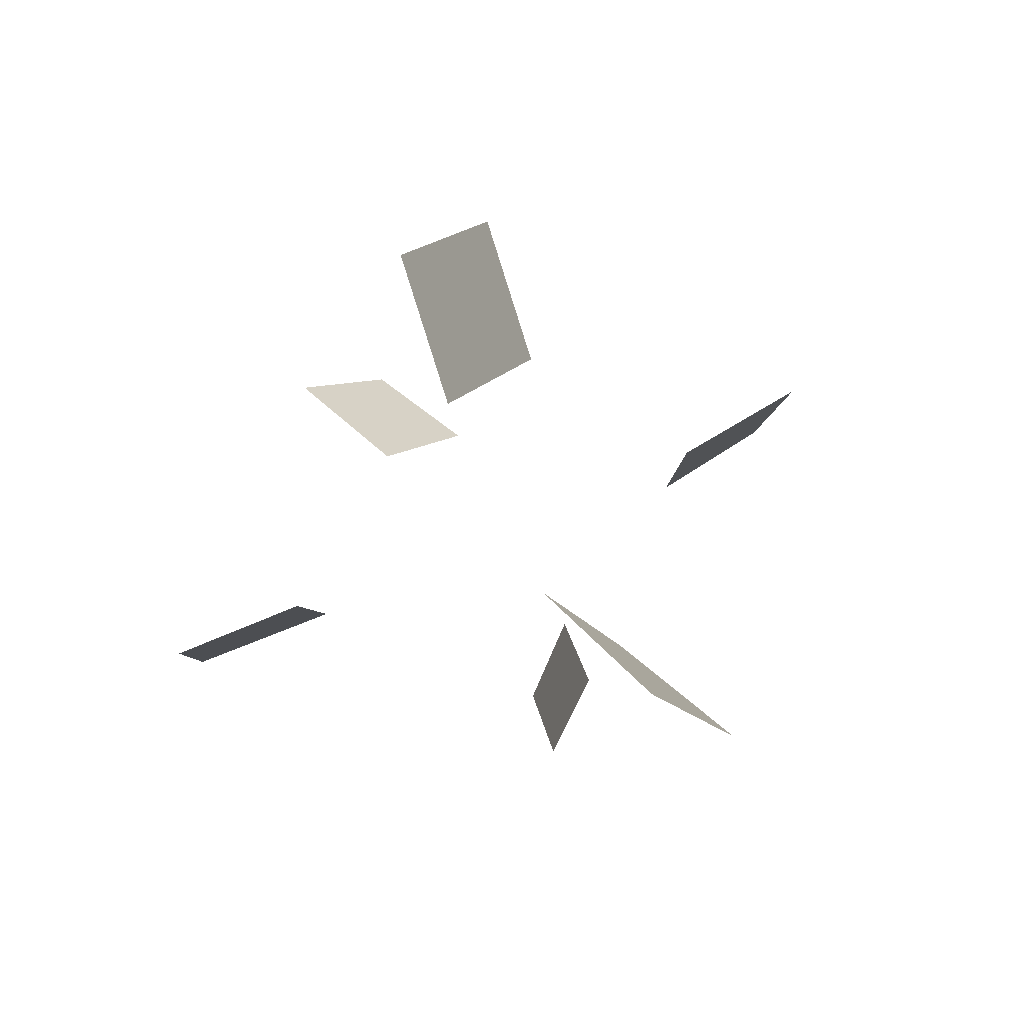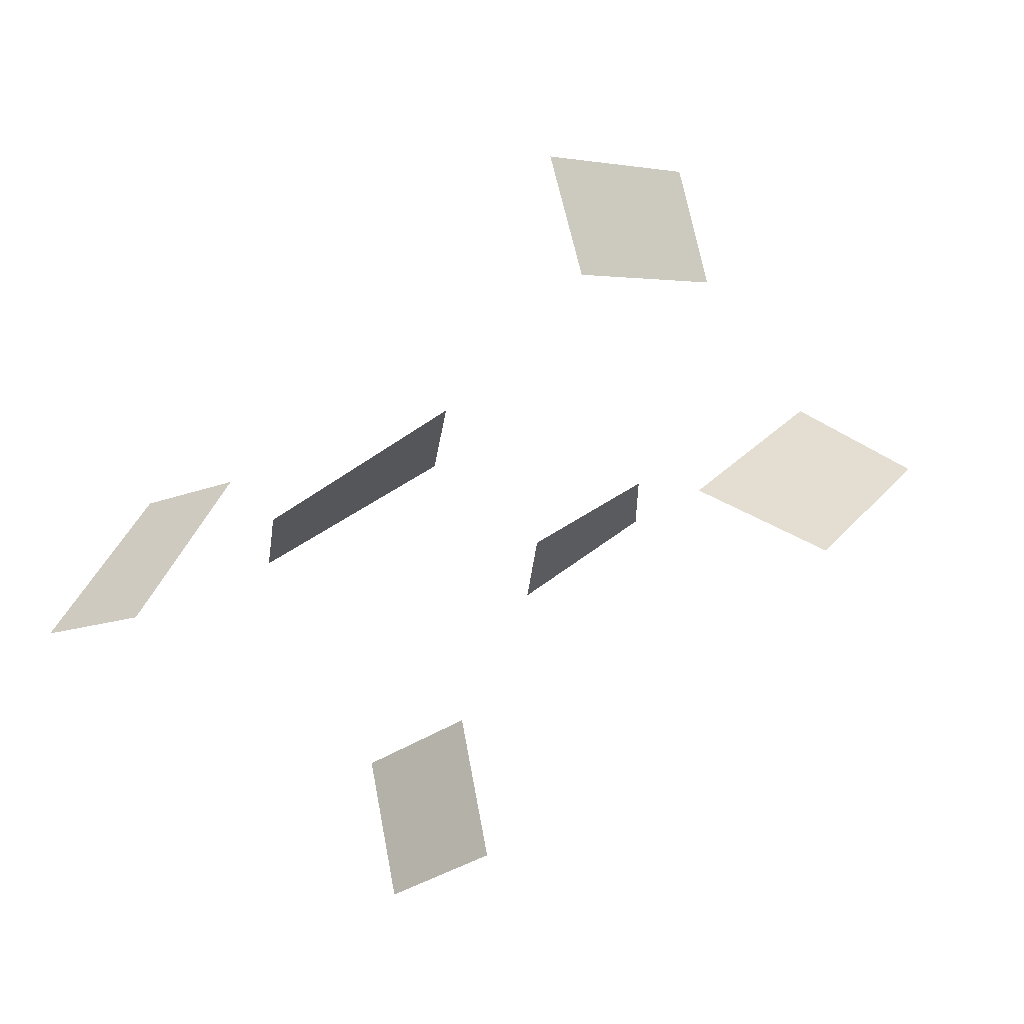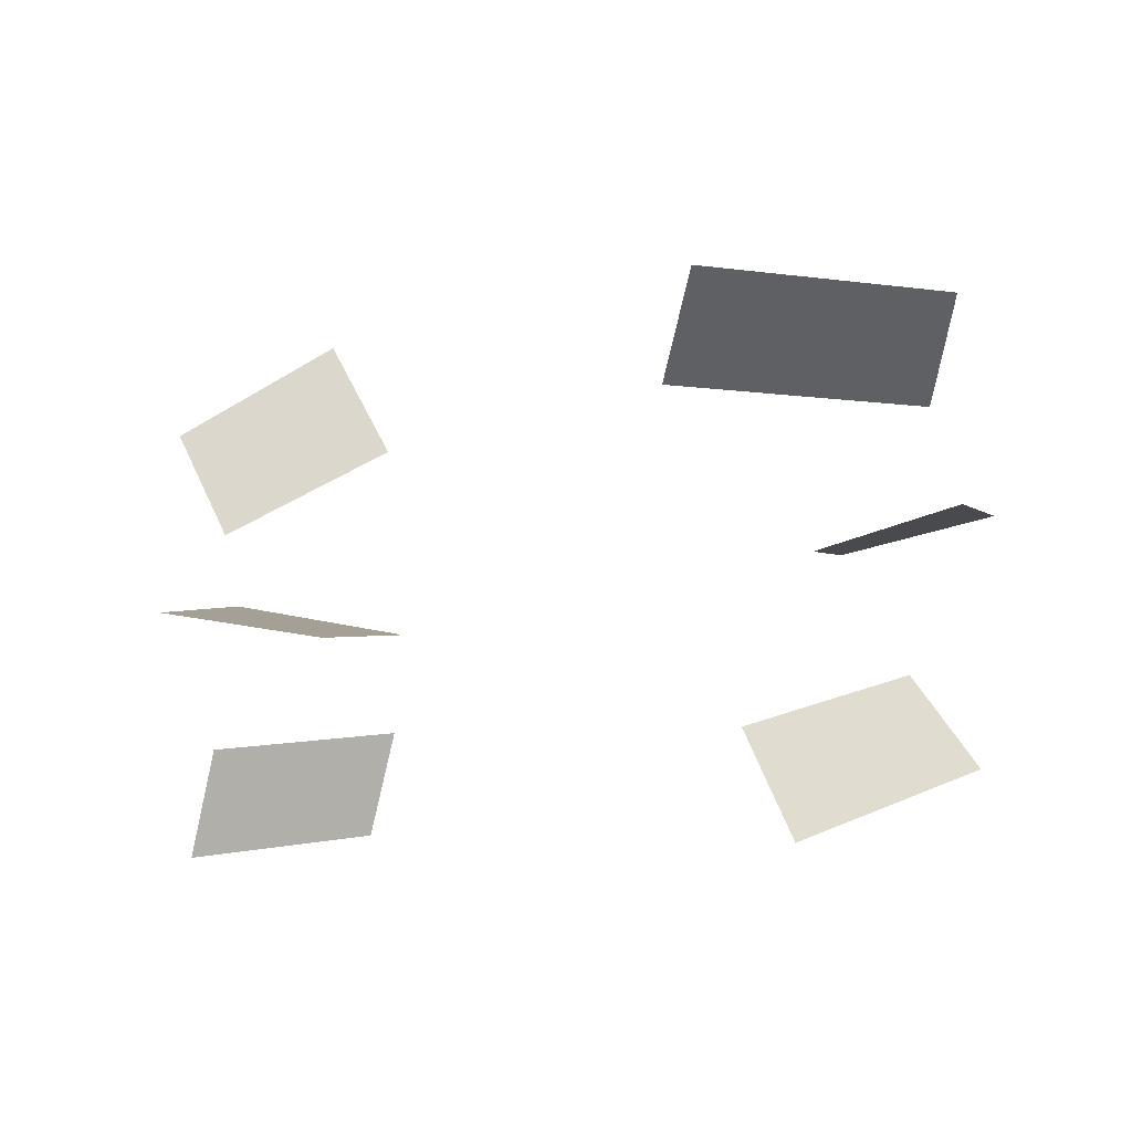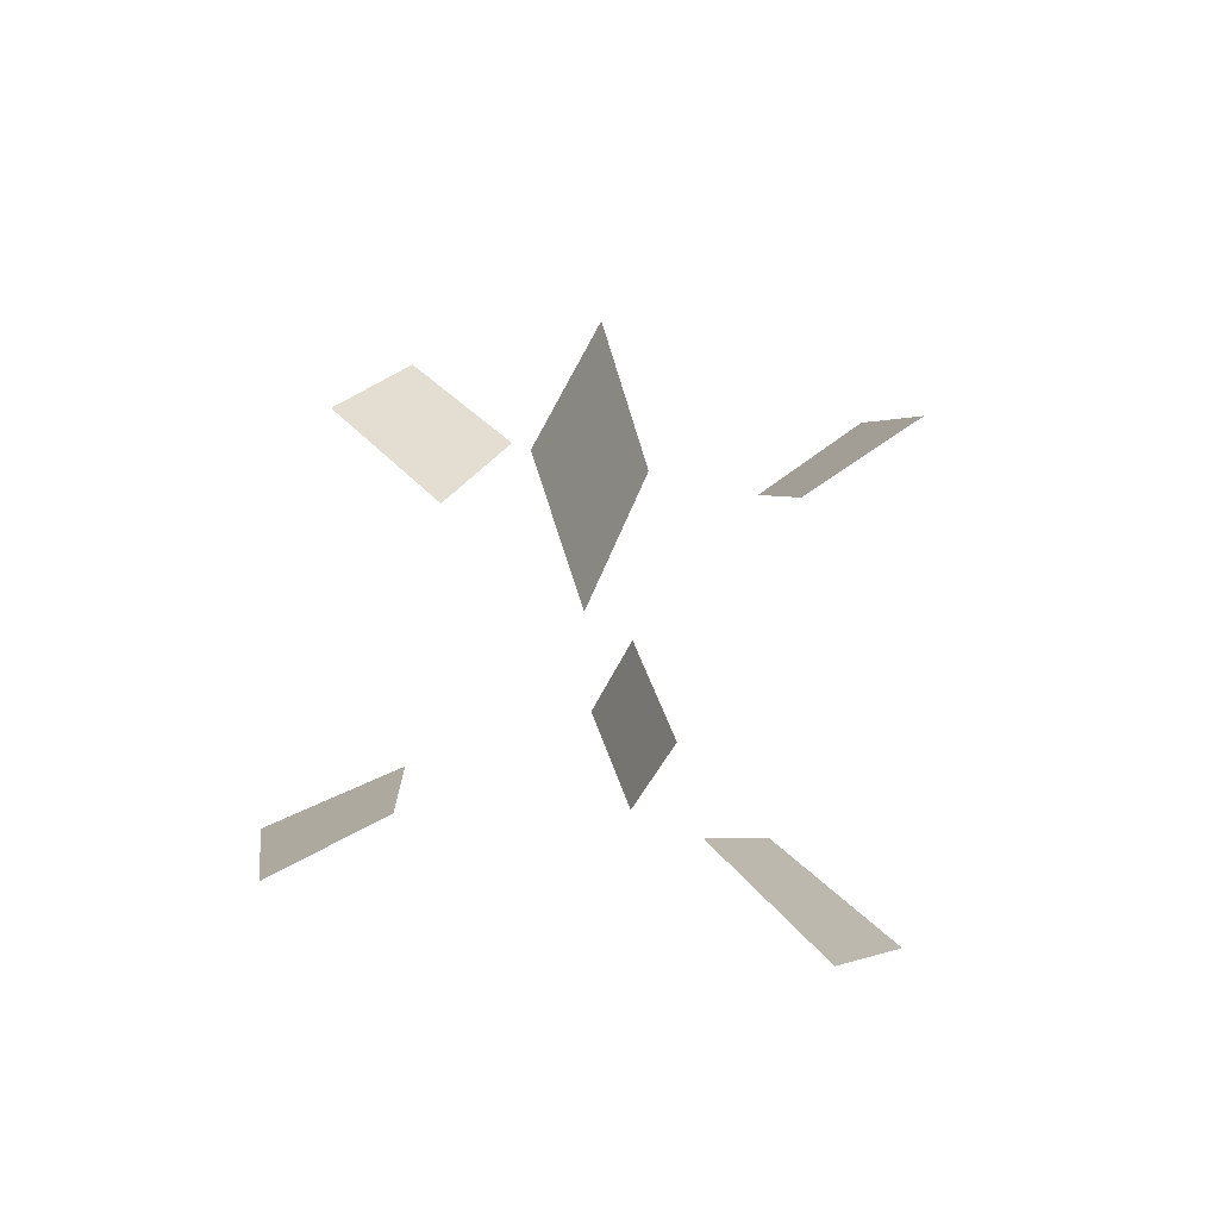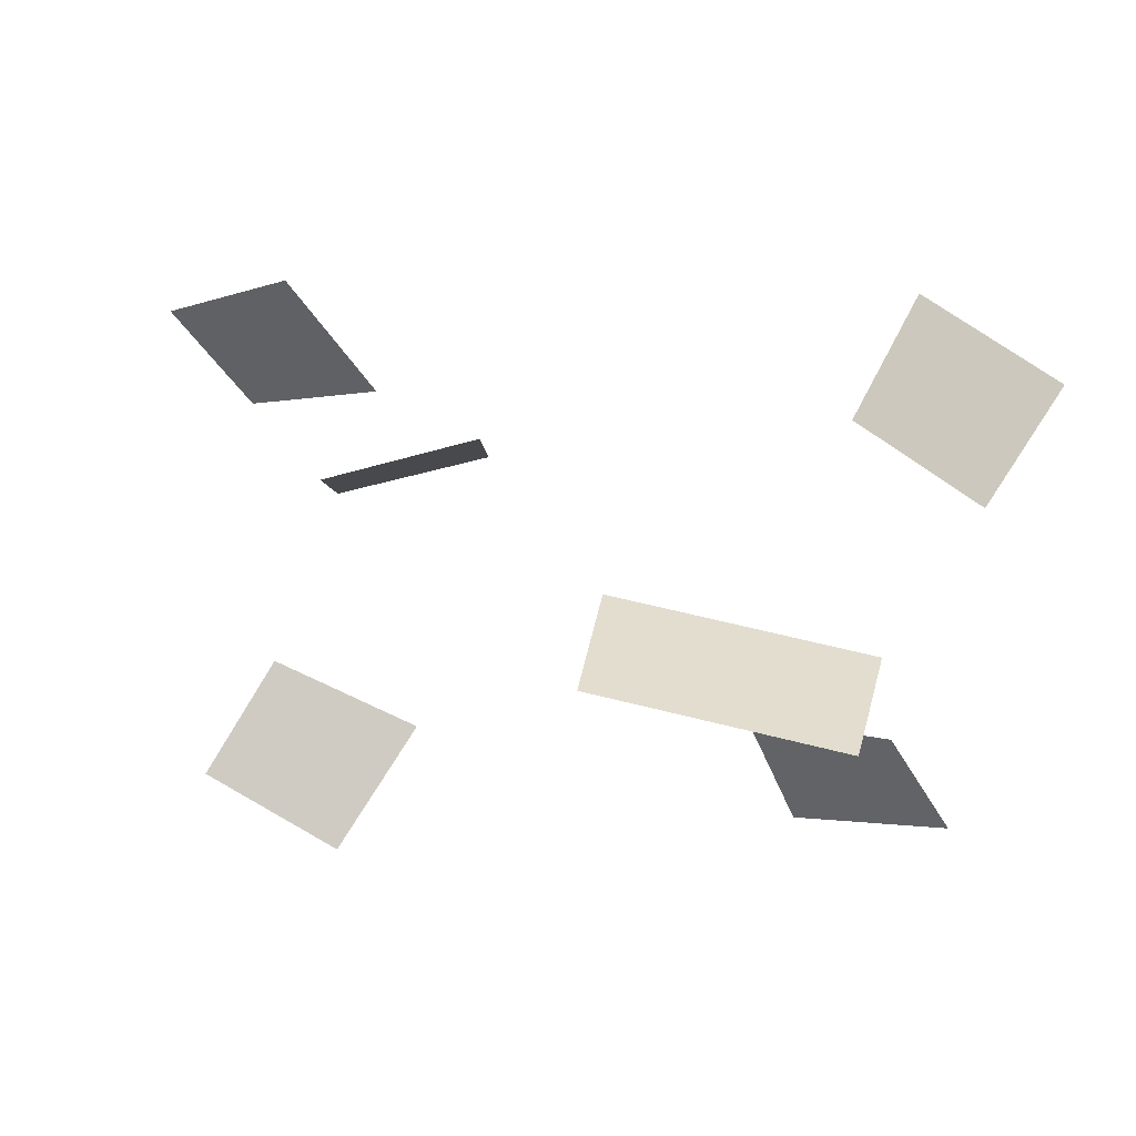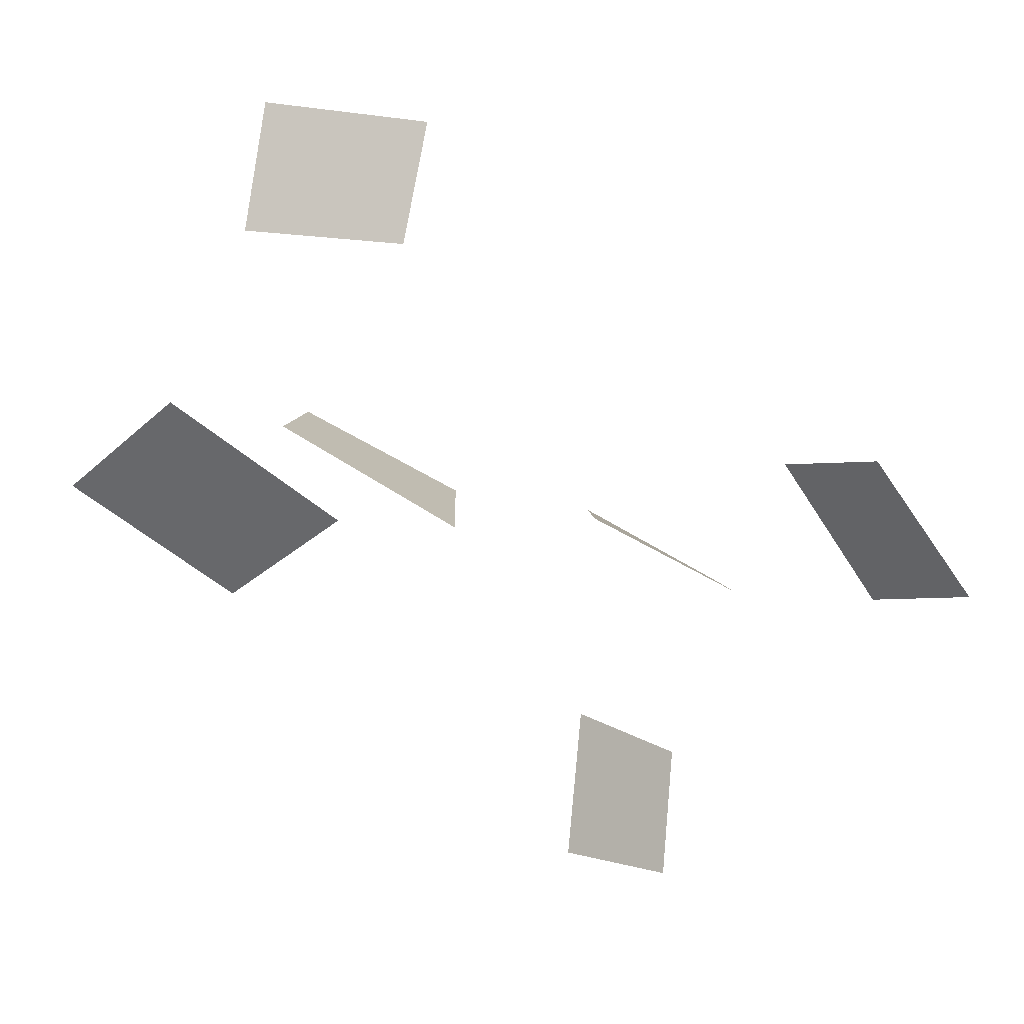
<metadata>
{"format":"obj","ext":"obj","renderer":"f3d","projection":"perspective","resolution":1024,"background":"white","views":[{"elev":1.2,"azim":-79.3,"up":"+Y"},{"elev":34.3,"azim":134.1,"up":"+Z"},{"elev":-57.9,"azim":-169.6,"up":"+Z"},{"elev":16.3,"azim":-85.4,"up":"+Y"},{"elev":18.9,"azim":-151.2,"up":"+Z"},{"elev":-49.0,"azim":-37.8,"up":"+Z"}]}
</metadata>
<code>
g pm0894_00_effectHairLArmESkin_ty3
v 1.119 1.032 -0.1645
v 1.164 1.113 -0.2758
v 1.311 1.128 -0.2195
v 1.271 1.058 -0.1142
v 0.6733 0.8888 -0.1409
v 0.626 0.8464 -0.2409
v 0.7995 0.8225 -0.2774
v 0.8336 0.8703 -0.1573
v 1.199 0.7709 0.0571
v 1.242 0.6809 0.007843
v 1.415 0.7282 -0.04786
v 1.372 0.8236 -2.073e-09
v 0.5872 0.9086 0.1098
v 0.5468 0.8258 0.2104
v 0.7106 0.7704 0.2668
v 0.7417 0.8499 0.1573
v 1.154 1.036 0.1759
v 1.205 1.106 0.2914
v 1.376 1.062 0.2349
v 1.331 0.9943 0.1313
v 0.6152 1.076 0.01735
v 0.5819 1.207 -0.0181
v 0.8123 1.262 0.014
v 0.8595 1.128 0.04946
g pm0894_00_effectHairLArmESkin_ty3_0
f 3 2 1
f 4 3 1
f 7 6 5
f 8 7 5
f 11 10 9
f 12 11 9
f 15 14 13
f 16 15 13
f 19 18 17
f 20 19 17
f 23 22 21
f 24 23 21

</code>
